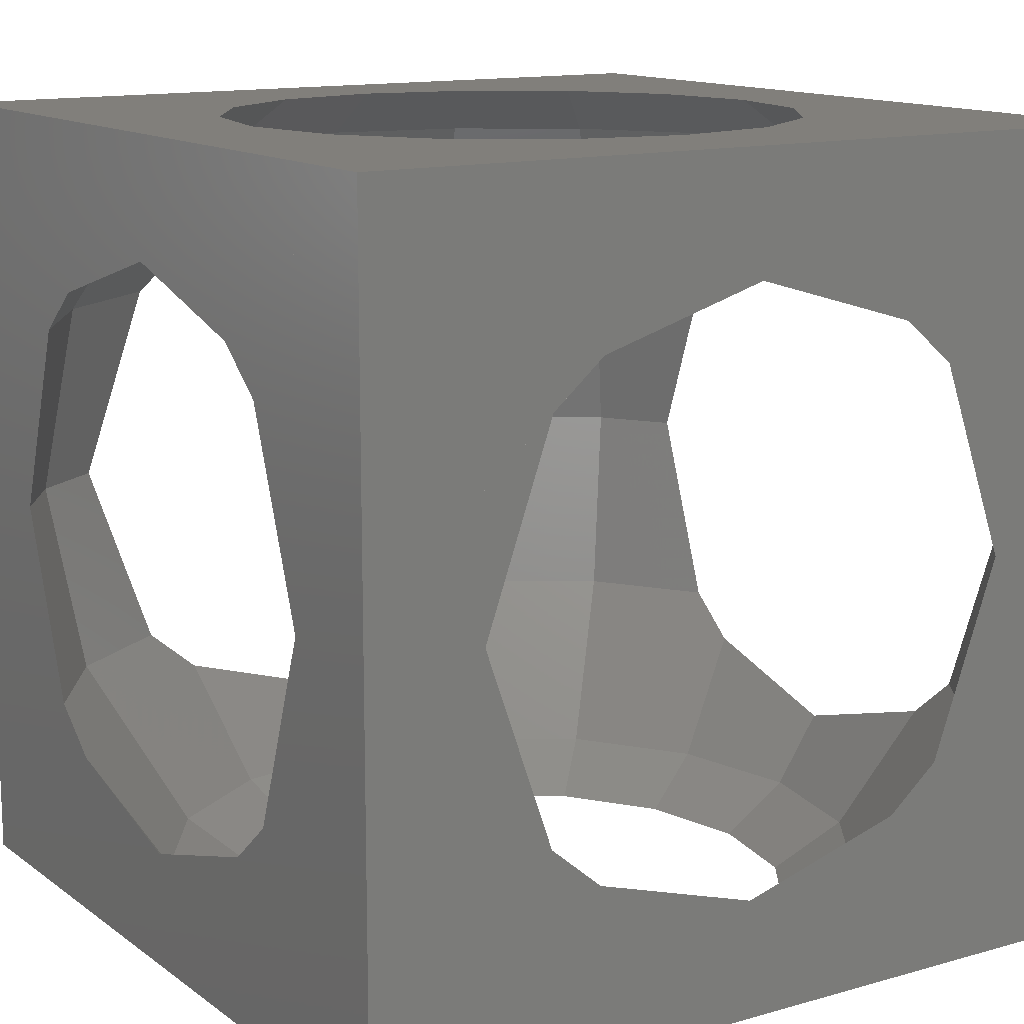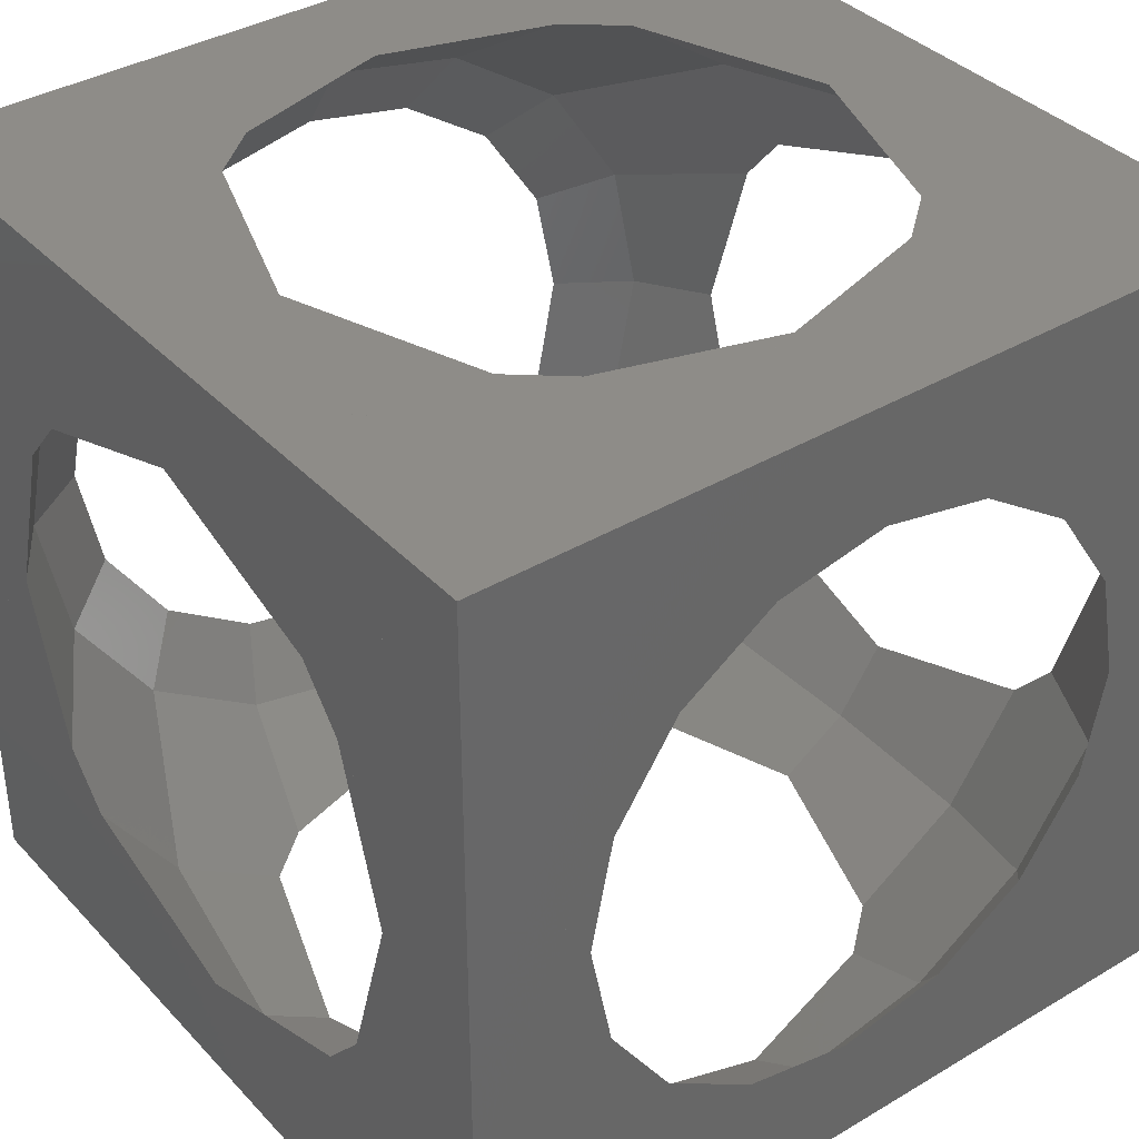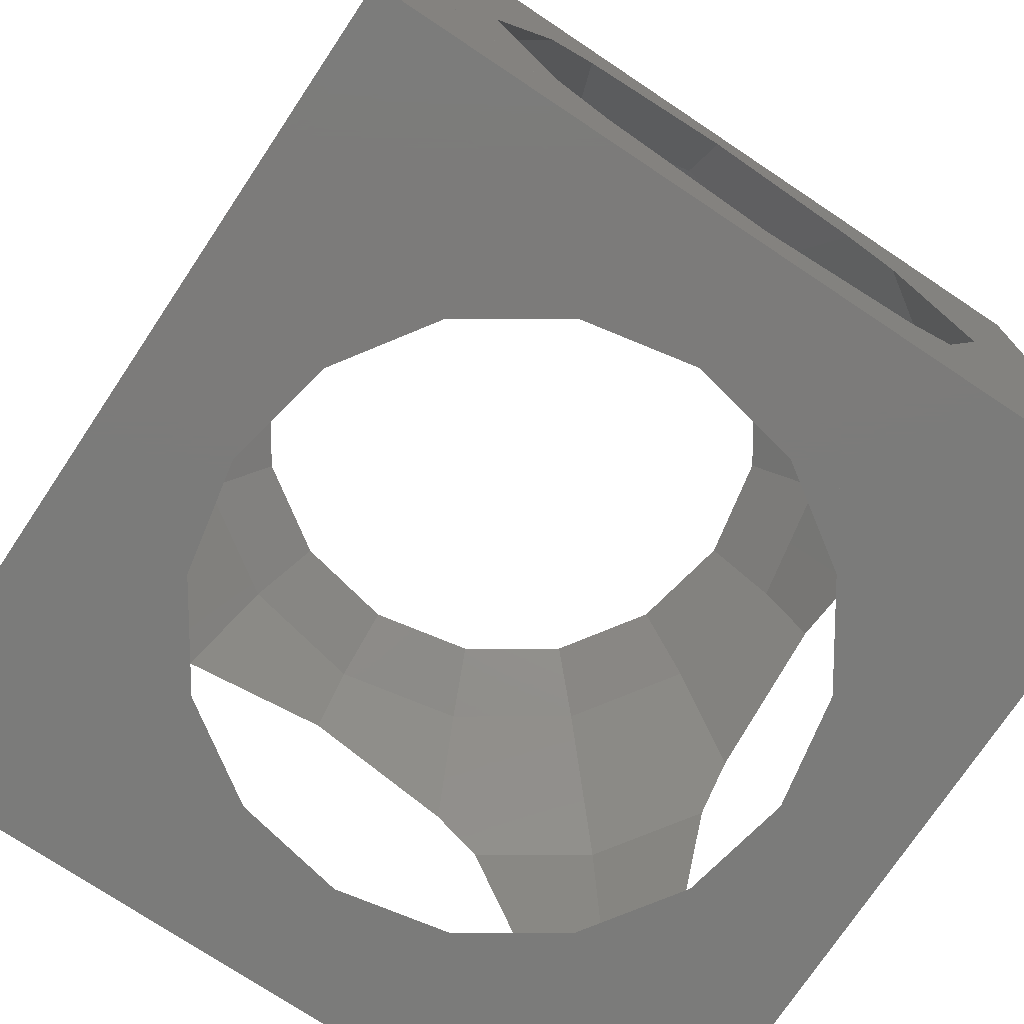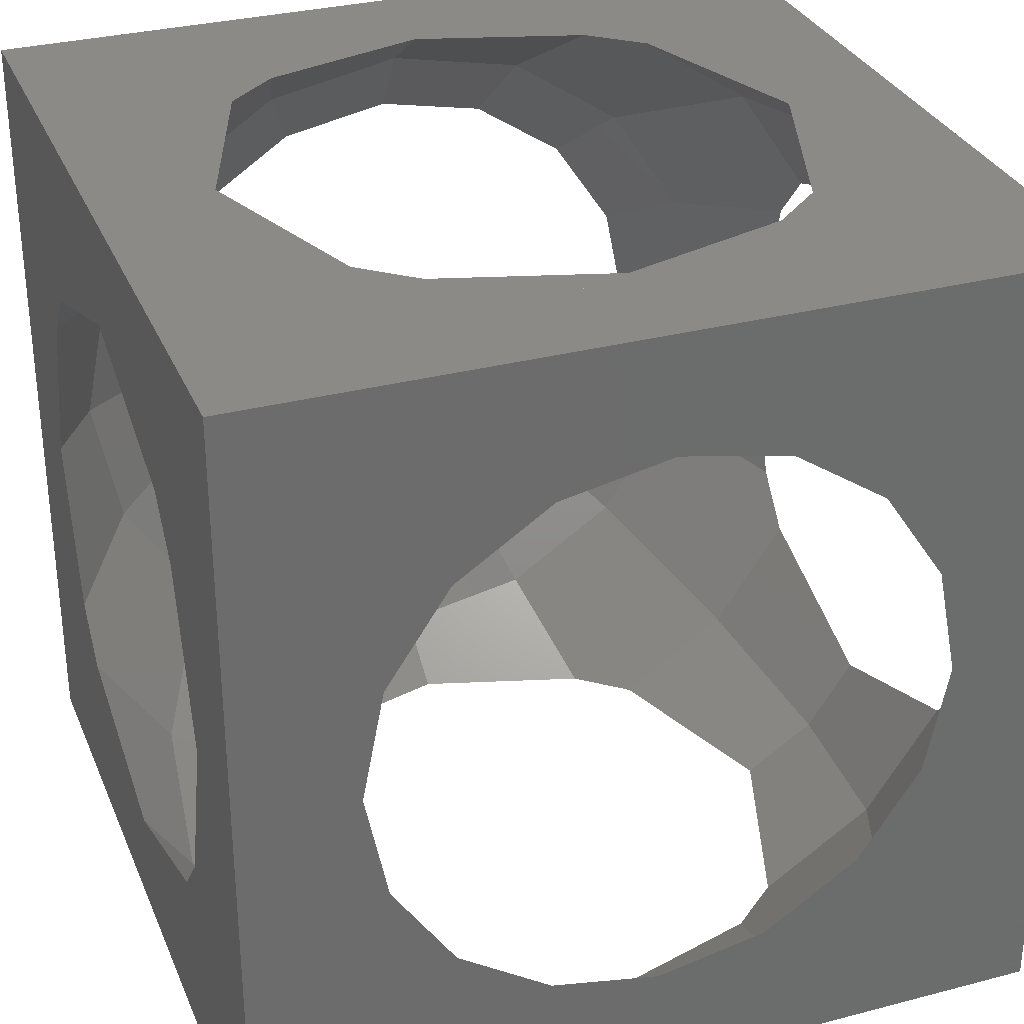
<metadata>
{"format":"stl","ext":"stl","renderer":"f3d","projection":"perspective","resolution":1024,"background":"white","views":[{"elev":13.3,"azim":-32.8,"up":"+Y"},{"elev":37.3,"azim":-37.3,"up":"+Z"},{"elev":-74.5,"azim":146.3,"up":"+Y"},{"elev":31.5,"azim":-20.3,"up":"+Z"}]}
</metadata>
<code>
# stl→obj: 370 verts, 474 faces
v -1 0.9392 1
v -1 1 1
v -1 1 0.909
v -1 -1 0.909
v -1 -1 1
v -1 -0.9392 1
v -1 0.6734 1
v -1 1 0.5112
v -1 0.4124 1
v -1 0.8839 0.685
v -1 0.2568 1
v -1 0.4784 0.9559
v -1 -1 0.8522
v -1 -0.2568 1
v -1 -1 0.6074
v -1 -0.4784 0.9559
v -1 -1 0.5112
v -1 -0.8839 0.685
v -1 0.6009 0.8741
v -1 1 0.1694
v -1 0.09019 1
v -1 0.8839 0.3744
v -1 -0.5198 0.9283
v -1 0.4784 0.6941
v -1 -0.9521 0.5829
v -1 -7.772e-16 0.8063
v -1 -1 0.2829
v -1 -0.4784 0.6941
v -1 -1 0.1694
v -1 -0.8839 0.3744
v -1 0.7163 0.5065
v -1 1 -0.243
v -1 0.3176 0.7318
v -1 0.8839 0.06377
v -1 -0.1642 0.7678
v -1 0.4784 0.5421
v -1 -0.826 0.42
v -1 5.551e-17 0.7101
v -1 -1 -0.0732
v -1 -0.4784 0.5421
v -1 -1 -0.243
v -1 -0.8839 0.06377
v -1 0.9392 -1
v -1 0.7818 0.1842
v -1 1 -1
v -1 0.8839 -0.5838
v -1 0.5868 0.4142
v -1 -1 -0.9738
v -1 -0.5868 0.4142
v -1 -0.9392 -1
v -1 -1 -1
v -1 -0.8839 -0.5838
v -1 0.7766 -0.2234
v -1 0.6734 -1
v -1 0.7101 4.996e-16
v -1 0.4124 -1
v -1 0.4784 -0.7785
v -1 0.2568 -1
v -1 -0.2568 -1
v -1 -0.8355 -0.4213
v -1 -0.4784 -0.7785
v -1 -0.7101 1.665e-16
v -1 0.5868 -0.4142
v -1 0.09019 -1
v -1 0.4784 -0.5421
v -1 -0.4046 -0.8522
v -1 -9.992e-16 -0.7101
v -1 -0.5569 -0.5145
v -1 -0.4784 -0.5421
v -1 -0.5868 -0.4142
v 1 0.9392 -1
v 1 1 -1
v 1 1 1
v 1 0.6734 1
v 1 0.8839 -0.5838
v 1 0.4124 1
v 1 0.4784 0.7785
v 1 0.2568 1
v 1 -1 0.2568
v 1 -0.2568 1
v 1 -1 1
v 1 -0.4784 0.7785
v 1 -1 -0.9738
v 1 -0.8839 -0.5838
v 1 -1 -1
v 1 -0.9392 -1
v 1 0.5868 0.4142
v 1 0.09019 1
v 1 -0.4046 0.8522
v 1 0.4784 0.5421
v 1 -2.22e-16 0.7101
v 1 -0.5569 0.5145
v 1 -0.4784 0.5421
v 1 -0.5868 0.4142
v 1 0.6734 -1
v 1 0.8951 -0.6682
v 1 0.4124 -1
v 1 0.8839 -0.685
v 1 0.2568 -1
v 1 0.4784 -0.9559
v 1 -0.9216 -0.8678
v 1 -0.2568 -1
v 1 -0.8962 -0.6767
v 1 -0.4784 -0.9559
v 1 -0.8951 -0.6682
v 1 -0.8839 -0.685
v 1 0.6009 -0.8741
v 1 0.843 -0.4465
v 1 0.09019 -1
v 1 0.8334 -0.4142
v 1 -0.5198 -0.9283
v 1 0.4784 -0.6941
v 1 -0.8858 -0.5985
v 1 2.776e-16 -0.8063
v 1 -0.8334 -0.4142
v 1 -0.4784 -0.6941
v 1 0.7163 -0.5065
v 1 0.7972 -0.2927
v 1 0.3176 -0.7318
v 1 0.7693 -0.1989
v 1 -0.1642 -0.7678
v 1 0.4784 -0.5421
v 1 -0.826 -0.42
v 1 -6.106e-16 -0.7101
v 1 -0.7693 -0.1989
v 1 -0.4784 -0.5421
v 1 0.5868 -0.4142
v 1 0.7101 3.886e-16
v 1 -0.7101 -1.388e-16
v 1 -0.5868 -0.4142
v 0.8522 -1 1
v 0.6074 -1 1
v 0.909 -1 -1
v 0.5112 -1 1
v 0.608 -1 0.5135
v 0.2829 -1 1
v 0.656 -1 0.2717
v 0.1694 -1 1
v 0.3651 -1 0.7071
v -0.0732 -1 1
v 0.5021 -1 0.5021
v -0.243 -1 1
v 0.06676 -1 0.793
v -0.9738 -1 1
v 0.2717 -1 0.656
v -0.8571 -1 0.8806
v -0.2418 -1 0.7582
v -2.776e-17 -1 0.7101
v -0.5135 -1 0.608
v -0.2717 -1 0.656
v -0.7071 -1 0.3651
v -0.5021 -1 0.5021
v -0.793 -1 0.06676
v -0.656 -1 0.2717
v -0.909 -1 -1
v -0.8806 -1 -0.8571
v -0.8522 -1 -1
v -0.7582 -1 -0.2418
v -0.6074 -1 -1
v -0.7101 -1 8.882e-16
v -0.5112 -1 -1
v -0.608 -1 -0.5135
v -0.2829 -1 -1
v -0.656 -1 -0.2717
v -0.1694 -1 -1
v -0.3651 -1 -0.7071
v 0.0732 -1 -1
v -0.5021 -1 -0.5021
v 0.243 -1 -1
v -0.06676 -1 -0.793
v 0.9063 -1 -0.9866
v -0.2717 -1 -0.656
v 0.8864 -1 -0.8864
v 0.8571 -1 -0.8806
v 0.8842 -1 -0.8752
v 0.2418 -1 -0.7582
v 0.8374 -1 -0.6397
v -1.527e-15 -1 -0.7101
v 0.8189 -1 -0.5472
v 0.5135 -1 -0.608
v 0.7938 -1 -0.4207
v 0.2717 -1 -0.656
v 0.7739 -1 -0.3205
v 0.7071 -1 -0.3651
v 0.7654 -1 -0.2779
v 0.5021 -1 -0.5021
v 0.7394 -1 -0.1471
v 0.656 -1 -0.2717
v 0.7101 -1 -4.441e-16
v 0.909 1 -1
v 0.5112 1 1
v 0.656 1 0.2717
v 0.1694 1 1
v 0.5021 1 0.5021
v -0.243 1 1
v 0.2717 1 0.656
v -2.054e-15 1 0.7101
v -0.2717 1 0.656
v -0.5021 1 0.5021
v -0.656 1 0.2717
v -0.909 1 -1
v -0.7101 1 -1.499e-15
v -0.5112 1 -1
v -0.656 1 -0.2717
v -0.1694 1 -1
v -0.5021 1 -0.5021
v 0.243 1 -1
v -0.2717 1 -0.656
v 0.8864 1 -0.8864
v -3.331e-16 1 -0.7101
v 0.8189 1 -0.5472
v 0.2717 1 -0.656
v 0.7739 1 -0.3205
v 0.5021 1 -0.5021
v 0.7394 1 -0.1471
v 0.656 1 -0.2717
v 0.7101 1 6.106e-16
v -0.685 0.8839 -1
v -0.9559 0.4784 -1
v -0.9559 -0.4784 -1
v -0.685 -0.8839 -1
v -0.8741 0.6009 -1
v -0.3744 0.8839 -1
v -0.9283 -0.5198 -1
v -0.6941 0.4784 -1
v -0.5829 -0.9521 -1
v -0.8063 -5.551e-16 -1
v -0.6941 -0.4784 -1
v -0.3744 -0.8839 -1
v -0.5065 0.7163 -1
v -0.7318 0.3176 -1
v -0.06377 0.8839 -1
v -0.7678 -0.1642 -1
v -0.5421 0.4784 -1
v -0.42 -0.826 -1
v -0.7101 -3.331e-16 -1
v -0.5421 -0.4784 -1
v -0.06377 -0.8839 -1
v -0.1842 0.7818 -1
v -0.4142 0.5868 -1
v 0.5838 0.8839 -1
v 0.929 -0.9867 -1
v -0.4142 -0.5868 -1
v 0.5838 -0.8839 -1
v 0.2234 0.7766 -1
v -4.163e-16 0.7101 -1
v 0.7785 0.4784 -1
v 0.4213 -0.8355 -1
v 0.7785 -0.4784 -1
v -1.11e-16 -0.7101 -1
v 0.4142 0.5868 -1
v 0.8522 -0.4046 -1
v 0.5421 0.4784 -1
v 0.7101 -1.665e-16 -1
v 0.5145 -0.5569 -1
v 0.5421 -0.4784 -1
v 0.4142 -0.5868 -1
v 0.685 0.8839 1
v 0.9559 0.4784 1
v 0.9559 -0.4784 1
v 0.685 -0.8839 1
v 0.8741 0.6009 1
v 0.3744 0.8839 1
v 0.9283 -0.5198 1
v 0.6941 0.4784 1
v 0.5829 -0.9521 1
v 0.8063 -1.11e-16 1
v 0.6941 -0.4784 1
v 0.3744 -0.8839 1
v 0.5065 0.7163 1
v 0.7318 0.3176 1
v 0.06377 0.8839 1
v 0.7678 -0.1642 1
v 0.5421 0.4784 1
v 0.42 -0.826 1
v 0.7101 -1.055e-15 1
v 0.5421 -0.4784 1
v 0.06377 -0.8839 1
v 0.1842 0.7818 1
v -0.5838 0.8839 1
v 0.4142 0.5868 1
v 0.4142 -0.5868 1
v -0.5838 -0.8839 1
v -0.2234 0.7766 1
v 1.388e-16 0.7101 1
v -0.7785 0.4784 1
v -0.4213 -0.8355 1
v -0.7785 -0.4784 1
v -2.776e-16 -0.7101 1
v -0.4142 0.5868 1
v -0.5421 0.4784 1
v -0.8522 -0.4046 1
v -0.7101 -5.551e-16 1
v -0.5145 -0.5569 1
v -0.5421 -0.4784 1
v -0.4142 -0.5868 1
v 0.7101 1 0
v 0.8839 0.8839 0
v 0.8166 0.8839 0.3382
v 1 0.7101 0
v 1 -0.7101 0
v 0.8839 -0.8839 0
v 0.8166 -0.8839 0.3382
v 0.7101 -1 0
v 0.625 0.8839 0.625
v 0.8166 0.4784 0.8166
v 1 7.654e-17 0.7101
v 0.8839 7.654e-17 0.8839
v 0.8166 -0.4784 0.8166
v 0.625 -0.8839 0.625
v 0.3382 0.8839 0.8166
v 0.7101 7.654e-17 1
v 0.3382 -0.8839 0.8166
v 5.412e-17 0.8839 0.8839
v 4.348e-17 1 0.7101
v 6.123e-17 0.7101 1
v 5.412e-17 -0.8839 0.8839
v 6.123e-17 -0.7101 1
v 4.348e-17 -1 0.7101
v -0.3382 0.8839 0.8166
v -0.3382 -0.8839 0.8166
v -0.625 0.8839 0.625
v -0.8166 0.4784 0.8166
v -0.7101 7.654e-17 1
v -0.8839 7.654e-17 0.8839
v -0.8166 -0.4784 0.8166
v -0.625 -0.8839 0.625
v -0.8166 0.8839 0.3382
v -1 7.654e-17 0.7101
v -0.8166 -0.8839 0.3382
v -0.8839 0.8839 1.082e-16
v -0.7101 1 8.696e-17
v -1 0.7101 1.225e-16
v -0.8839 -0.8839 1.082e-16
v -1 -0.7101 1.225e-16
v -0.7101 -1 8.696e-17
v -0.8166 0.8839 -0.3382
v -0.8166 -0.8839 -0.3382
v -0.625 0.8839 -0.625
v -0.8166 0.4784 -0.8166
v -1 7.654e-17 -0.7101
v -0.8839 7.654e-17 -0.8839
v -0.8166 -0.4784 -0.8166
v -0.625 -0.8839 -0.625
v -0.3382 0.8839 -0.8166
v -0.7101 7.654e-17 -1
v -0.3382 -0.8839 -0.8166
v -1.624e-16 0.8839 -0.8839
v -1.304e-16 1 -0.7101
v -1.837e-16 0.7101 -1
v -1.624e-16 -0.8839 -0.8839
v -1.837e-16 -0.7101 -1
v -1.304e-16 -1 -0.7101
v 0.3382 0.8839 -0.8166
v 0.3382 -0.8839 -0.8166
v 0.625 0.8839 -0.625
v 0.8166 0.4784 -0.8166
v 0.7101 7.654e-17 -1
v 0.8839 7.654e-17 -0.8839
v 0.8166 -0.4784 -0.8166
v 0.625 -0.8839 -0.625
v 0.8166 0.8839 -0.3382
v 1 7.654e-17 -0.7101
v 0.8166 -0.8839 -0.3382
v 0.8839 0.8839 -2.165e-16
v 0.7101 1 -1.739e-16
v 1 0.7101 -2.449e-16
v 0.8839 -0.8839 -2.165e-16
v 1 -0.7101 -2.449e-16
v 0.7101 -1 -1.739e-16
f 1 2 3
f 4 5 6
f 7 1 3
f 7 3 8
f 9 7 10
f 11 9 12
f 13 4 6
f 13 6 14
f 15 13 16
f 17 15 18
f 19 10 8
f 19 8 20
f 21 11 12
f 21 12 19
f 21 19 22
f 23 16 14
f 23 14 21
f 23 21 24
f 25 18 23
f 25 23 26
f 27 17 25
f 27 25 28
f 29 27 30
f 31 22 20
f 31 20 32
f 33 24 31
f 33 31 34
f 35 26 33
f 35 33 36
f 37 28 35
f 37 35 38
f 39 29 30
f 39 30 37
f 39 37 40
f 41 39 42
f 43 44 34
f 43 34 32
f 43 32 45
f 46 47 44
f 48 41 42
f 48 42 49
f 50 51 48
f 50 48 52
f 53 46 43
f 53 43 54
f 55 53 54
f 55 54 56
f 57 56 58
f 59 50 52
f 59 52 60
f 61 60 62
f 63 57 58
f 63 58 64
f 65 64 59
f 65 59 66
f 67 66 61
f 67 61 68
f 69 68 70
f 71 72 73
f 71 73 74
f 75 74 76
f 77 76 78
f 79 80 81
f 82 79 83
f 84 83 85
f 84 85 86
f 87 77 78
f 87 78 88
f 89 90 88
f 89 88 80
f 91 89 82
f 91 82 92
f 93 92 94
f 95 71 96
f 97 95 98
f 99 97 100
f 101 86 102
f 103 101 104
f 105 103 106
f 107 98 96
f 107 96 75
f 107 75 108
f 109 99 100
f 109 100 107
f 109 107 108
f 109 108 110
f 111 104 102
f 111 102 109
f 111 109 112
f 113 105 106
f 113 106 111
f 113 111 114
f 115 84 113
f 115 113 116
f 117 110 118
f 119 112 117
f 119 117 118
f 119 118 120
f 121 114 119
f 121 119 122
f 123 116 121
f 123 121 124
f 125 115 123
f 125 123 126
f 127 120 128
f 129 125 130
f 79 81 131
f 83 79 131
f 83 131 132
f 133 85 83
f 133 83 132
f 133 132 134
f 135 134 136
f 137 135 136
f 137 136 138
f 139 138 140
f 141 139 140
f 141 140 142
f 143 142 144
f 4 145 143
f 4 143 144
f 4 144 5
f 146 4 13
f 147 146 13
f 147 13 15
f 148 147 15
f 148 15 17
f 149 17 27
f 150 149 27
f 150 27 29
f 151 29 39
f 152 151 39
f 152 39 41
f 153 41 48
f 154 153 48
f 154 48 51
f 154 51 155
f 156 155 157
f 158 156 157
f 158 157 159
f 160 158 159
f 160 159 161
f 162 161 163
f 164 162 163
f 164 163 165
f 166 165 167
f 168 166 167
f 168 167 169
f 170 169 133
f 170 133 171
f 172 170 171
f 172 171 173
f 174 173 175
f 176 174 175
f 176 175 177
f 178 176 177
f 178 177 179
f 180 179 181
f 182 180 181
f 182 181 183
f 184 183 185
f 186 184 185
f 186 185 187
f 188 187 189
f 190 191 73
f 190 73 72
f 192 193 191
f 194 195 193
f 196 3 2
f 196 2 195
f 197 8 3
f 198 20 8
f 199 32 20
f 200 201 45
f 200 45 32
f 202 203 201
f 204 205 203
f 206 207 205
f 208 209 190
f 208 190 207
f 210 211 209
f 212 213 211
f 214 215 213
f 216 217 215
f 190 72 71
f 133 86 85
f 43 45 201
f 155 51 50
f 54 43 201
f 54 201 203
f 56 54 218
f 58 56 219
f 157 155 50
f 157 50 59
f 159 157 220
f 161 159 221
f 222 218 203
f 222 203 205
f 64 58 219
f 64 219 222
f 64 222 223
f 224 220 59
f 224 59 64
f 224 64 225
f 226 221 224
f 226 224 227
f 163 161 226
f 163 226 228
f 165 163 229
f 230 223 205
f 230 205 207
f 231 225 230
f 231 230 232
f 233 227 231
f 233 231 234
f 235 228 233
f 235 233 236
f 167 165 229
f 167 229 235
f 167 235 237
f 169 167 238
f 239 232 207
f 239 207 190
f 239 190 71
f 240 239 241
f 242 133 169
f 242 169 238
f 242 238 243
f 242 244 86
f 245 241 71
f 245 71 95
f 246 245 95
f 246 95 97
f 247 97 99
f 244 248 102
f 244 102 86
f 249 248 250
f 251 247 99
f 251 99 109
f 252 253 109
f 252 109 102
f 254 252 249
f 254 249 255
f 256 255 257
f 74 73 191
f 76 74 258
f 78 76 259
f 131 81 80
f 132 131 260
f 134 132 261
f 262 258 191
f 262 191 193
f 88 78 259
f 88 259 262
f 88 262 263
f 264 260 80
f 264 80 88
f 264 88 265
f 266 261 264
f 266 264 267
f 136 134 266
f 136 266 268
f 138 136 269
f 270 263 193
f 270 193 195
f 271 265 270
f 271 270 272
f 273 267 271
f 273 271 274
f 275 268 273
f 275 273 276
f 140 138 269
f 140 269 275
f 140 275 277
f 142 140 278
f 1 279 272
f 1 272 195
f 1 195 2
f 280 281 279
f 144 142 278
f 144 278 282
f 6 5 144
f 6 144 283
f 284 280 1
f 284 1 7
f 285 284 7
f 285 7 9
f 286 9 11
f 14 6 283
f 14 283 287
f 288 287 289
f 290 286 11
f 290 11 21
f 291 21 14
f 291 14 292
f 293 292 288
f 293 288 294
f 295 294 296
f 297 298 299
f 297 299 192
f 300 87 299
f 300 299 298
f 301 302 303
f 301 303 94
f 304 137 303
f 304 303 302
f 192 299 305
f 192 305 194
f 87 90 306
f 87 306 305
f 87 305 299
f 307 308 306
f 307 306 90
f 93 309 308
f 93 308 307
f 94 303 310
f 94 310 309
f 94 309 93
f 137 141 310
f 137 310 303
f 194 305 311
f 194 311 196
f 306 274 281
f 306 281 311
f 306 311 305
f 308 312 274
f 308 274 306
f 309 277 312
f 309 312 308
f 310 313 282
f 310 282 277
f 310 277 309
f 141 145 313
f 141 313 310
f 196 311 314
f 196 314 315
f 281 316 314
f 281 314 311
f 282 313 317
f 282 317 318
f 145 319 317
f 145 317 313
f 315 314 320
f 315 320 198
f 316 290 320
f 316 320 314
f 318 317 321
f 318 321 296
f 319 150 321
f 319 321 317
f 198 320 322
f 198 322 199
f 290 291 323
f 290 323 322
f 290 322 320
f 324 325 323
f 324 323 291
f 295 326 325
f 295 325 324
f 296 321 327
f 296 327 326
f 296 326 295
f 150 152 327
f 150 327 321
f 199 322 328
f 199 328 200
f 323 36 47
f 323 47 328
f 323 328 322
f 325 329 36
f 325 36 323
f 326 40 329
f 326 329 325
f 327 330 49
f 327 49 40
f 327 40 326
f 152 154 330
f 152 330 327
f 200 328 331
f 200 331 332
f 47 333 331
f 47 331 328
f 49 330 334
f 49 334 335
f 154 336 334
f 154 334 330
f 332 331 337
f 332 337 204
f 333 63 337
f 333 337 331
f 335 334 338
f 335 338 70
f 336 164 338
f 336 338 334
f 204 337 339
f 204 339 206
f 63 65 340
f 63 340 339
f 63 339 337
f 341 342 340
f 341 340 65
f 69 343 342
f 69 342 341
f 70 338 344
f 70 344 343
f 70 343 69
f 164 168 344
f 164 344 338
f 206 339 345
f 206 345 208
f 340 234 240
f 340 240 345
f 340 345 339
f 342 346 234
f 342 234 340
f 343 237 346
f 343 346 342
f 344 347 243
f 344 243 237
f 344 237 343
f 168 172 347
f 168 347 344
f 208 345 348
f 208 348 349
f 240 350 348
f 240 348 345
f 243 347 351
f 243 351 352
f 172 353 351
f 172 351 347
f 349 348 354
f 349 354 212
f 350 251 354
f 350 354 348
f 352 351 355
f 352 355 257
f 353 182 355
f 353 355 351
f 212 354 356
f 212 356 214
f 251 253 357
f 251 357 356
f 251 356 354
f 358 359 357
f 358 357 253
f 256 360 359
f 256 359 358
f 257 355 361
f 257 361 360
f 257 360 256
f 182 186 361
f 182 361 355
f 214 356 362
f 214 362 216
f 357 122 127
f 357 127 362
f 357 362 356
f 359 363 122
f 359 122 357
f 360 126 363
f 360 363 359
f 361 364 130
f 361 130 126
f 361 126 360
f 186 188 364
f 186 364 361
f 216 362 365
f 216 365 366
f 127 367 365
f 127 365 362
f 130 364 368
f 130 368 369
f 188 370 368
f 188 368 364

</code>
